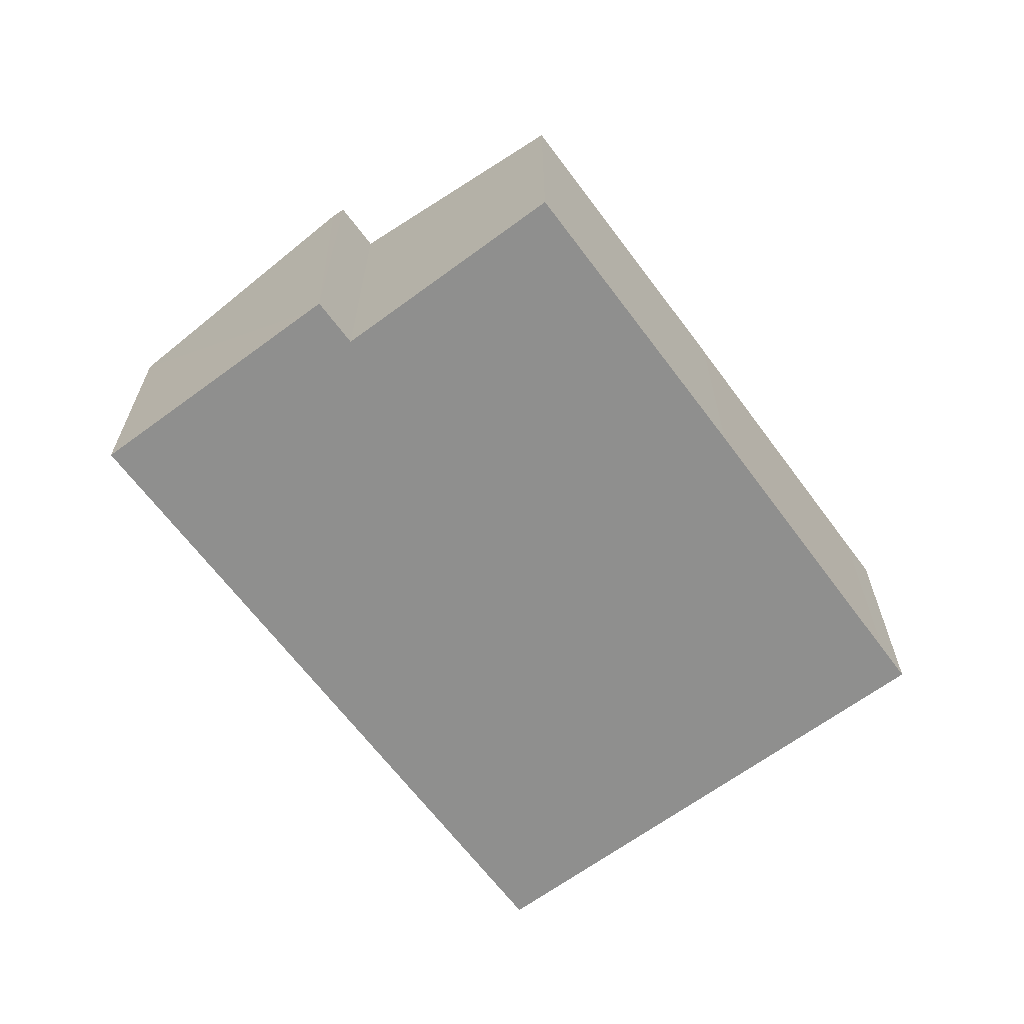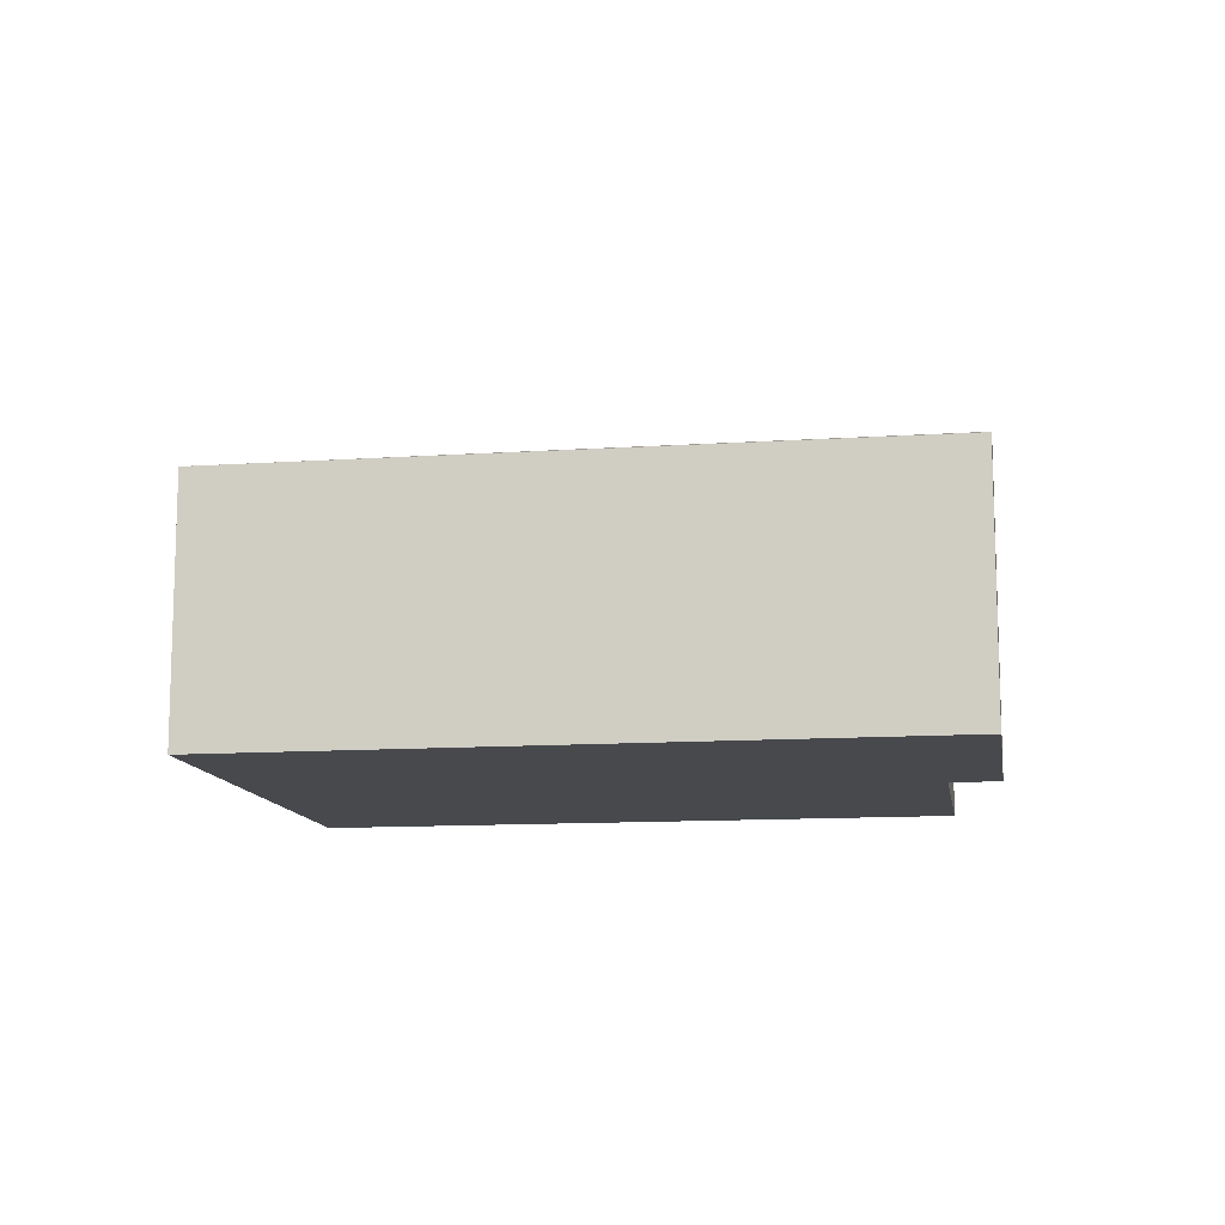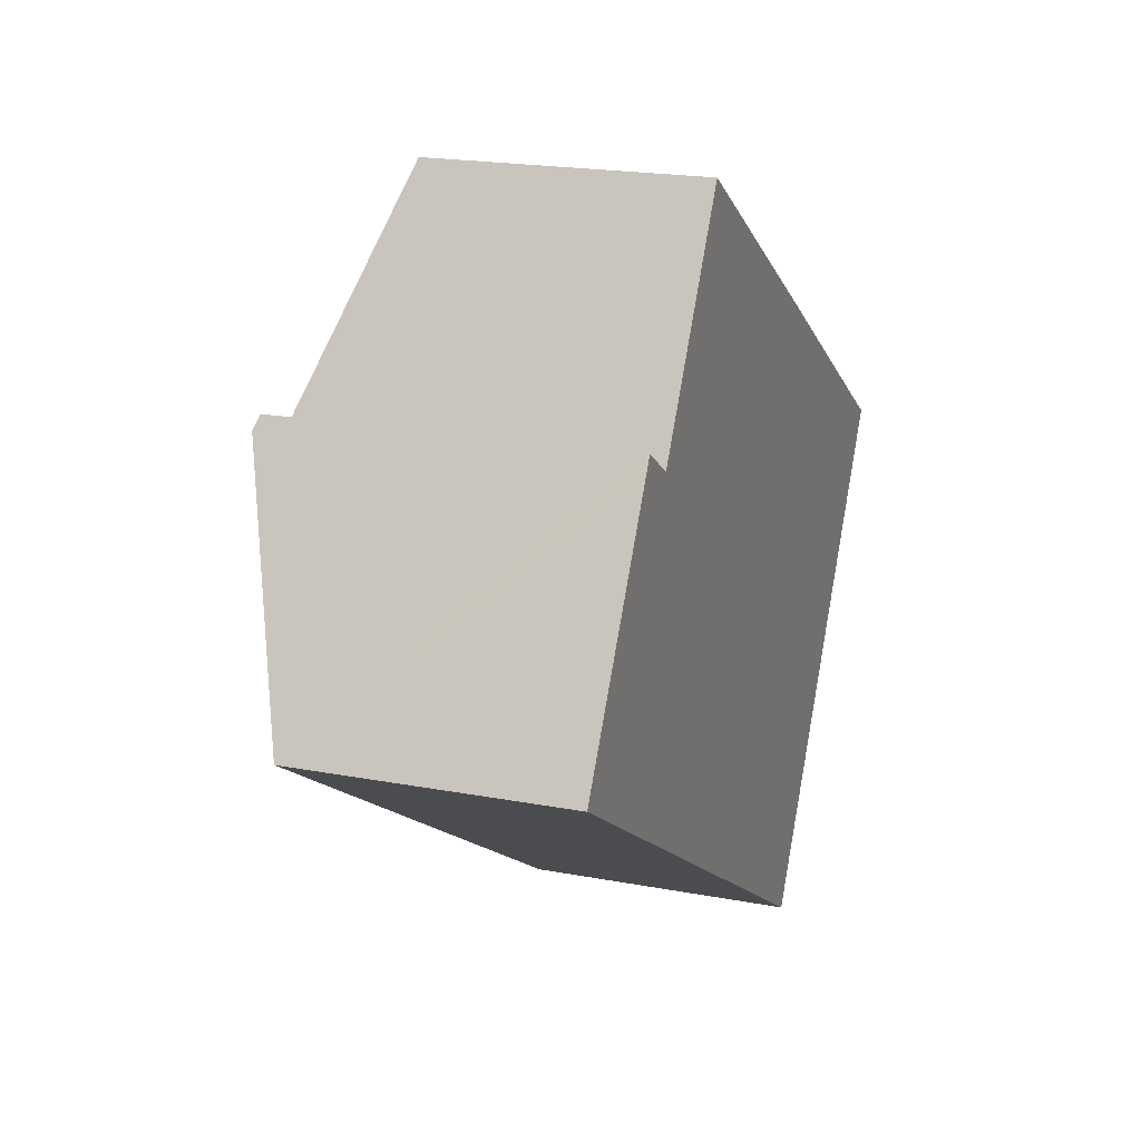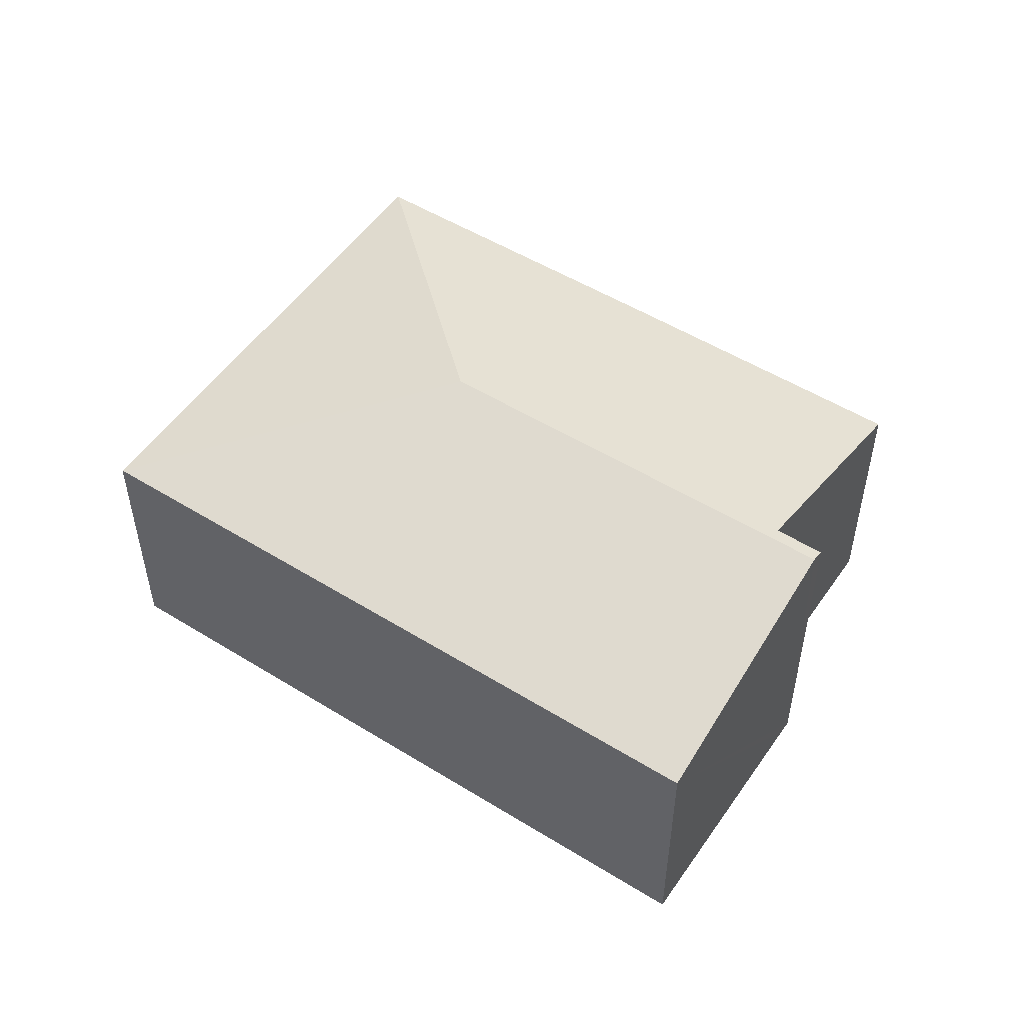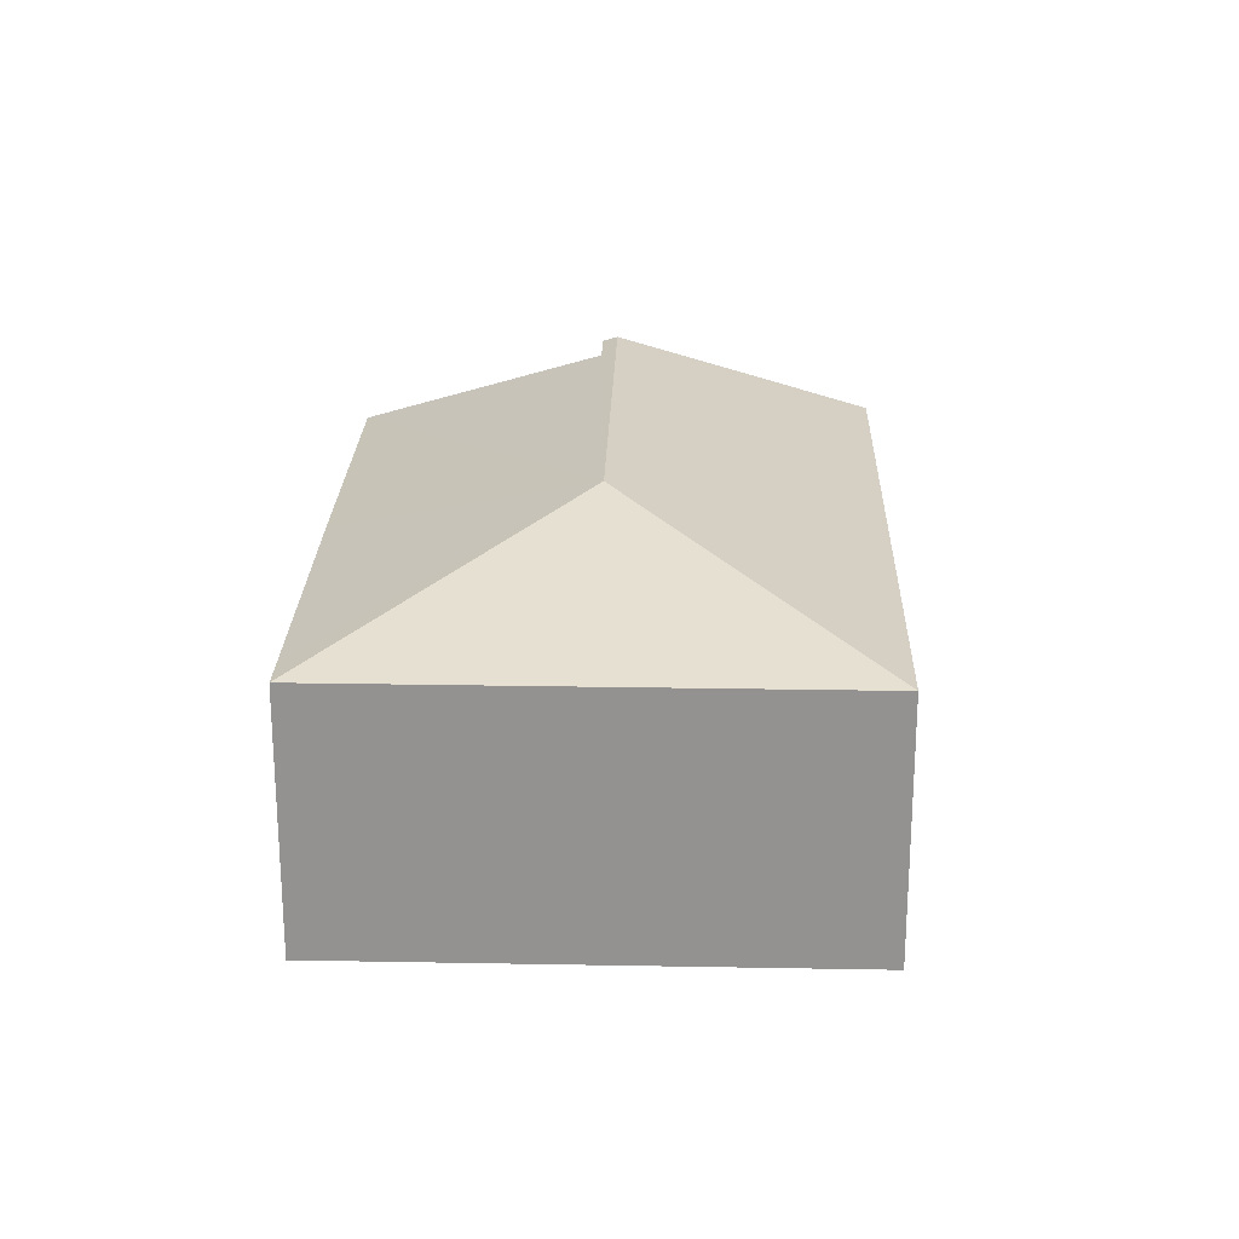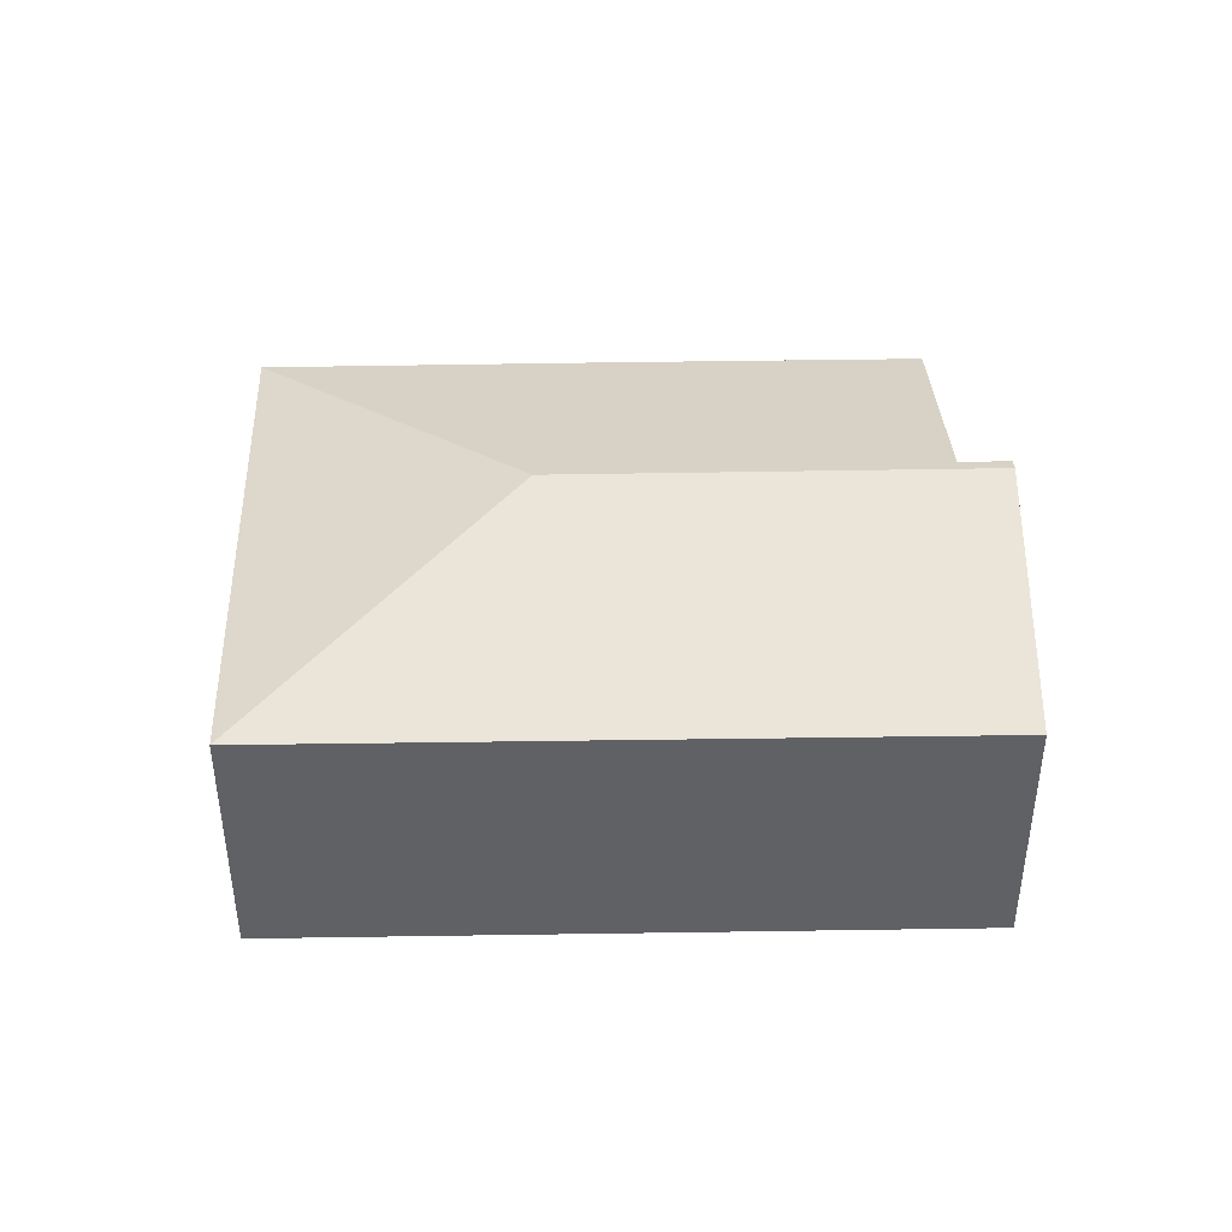
<metadata>
{"format":"obj","ext":"obj","renderer":"f3d","projection":"perspective","resolution":1024,"background":"white","views":[{"elev":-65.2,"azim":-21.4,"up":"+Y"},{"elev":-12.0,"azim":-139.0,"up":"+Y"},{"elev":20.1,"azim":-70.8,"up":"+Z"},{"elev":52.2,"azim":-114.3,"up":"+Y"},{"elev":23.3,"azim":123.7,"up":"+Y"},{"elev":43.5,"azim":-149.1,"up":"+Y"}]}
</metadata>
<code>
v  4.095 2.672 -0.081
v  7.065 2.071 0.522
v  4.854 2.071 -3.025
v  6.788 2.071 0.695
v  4.708 2.07 2.008
v  2.565 2.072 3.344
v  1.526 2.637 1.677
v  1.117 2.672 1.791
v  1.18 2.637 1.893
v  0 2.065 1.264e-16
v  1.18 -1.159e-16 1.893
v  1.526 -1.027e-16 1.677
v  2.565 -2.048e-16 3.344
v  4.708 -1.23e-16 2.008
v  6.788 -4.256e-17 0.695
v  7.065 -3.196e-17 0.522
v  1.117 -1.097e-16 1.791
v  0 0 0
v  4.854 1.852e-16 -3.025
g defaultobject
f 1 2 3
f 1 4 2
f 4 1 5
f 5 1 6
f 6 1 7
f 7 1 8
f 7 8 9
f 8 3 10
f 3 8 1
f 11 7 9
f 7 11 12
f 13 5 6
f 5 13 14
f 5 14 4
f 4 14 15
f 4 15 2
f 2 15 16
f 12 6 7
f 6 12 13
f 8 11 9
f 11 8 10
f 11 10 17
f 17 10 18
f 16 3 2
f 3 16 19
f 19 10 3
f 10 19 18
f 15 19 16
f 19 15 14
f 19 14 13
f 19 13 12
f 19 12 18
f 18 12 17
f 17 12 11

</code>
